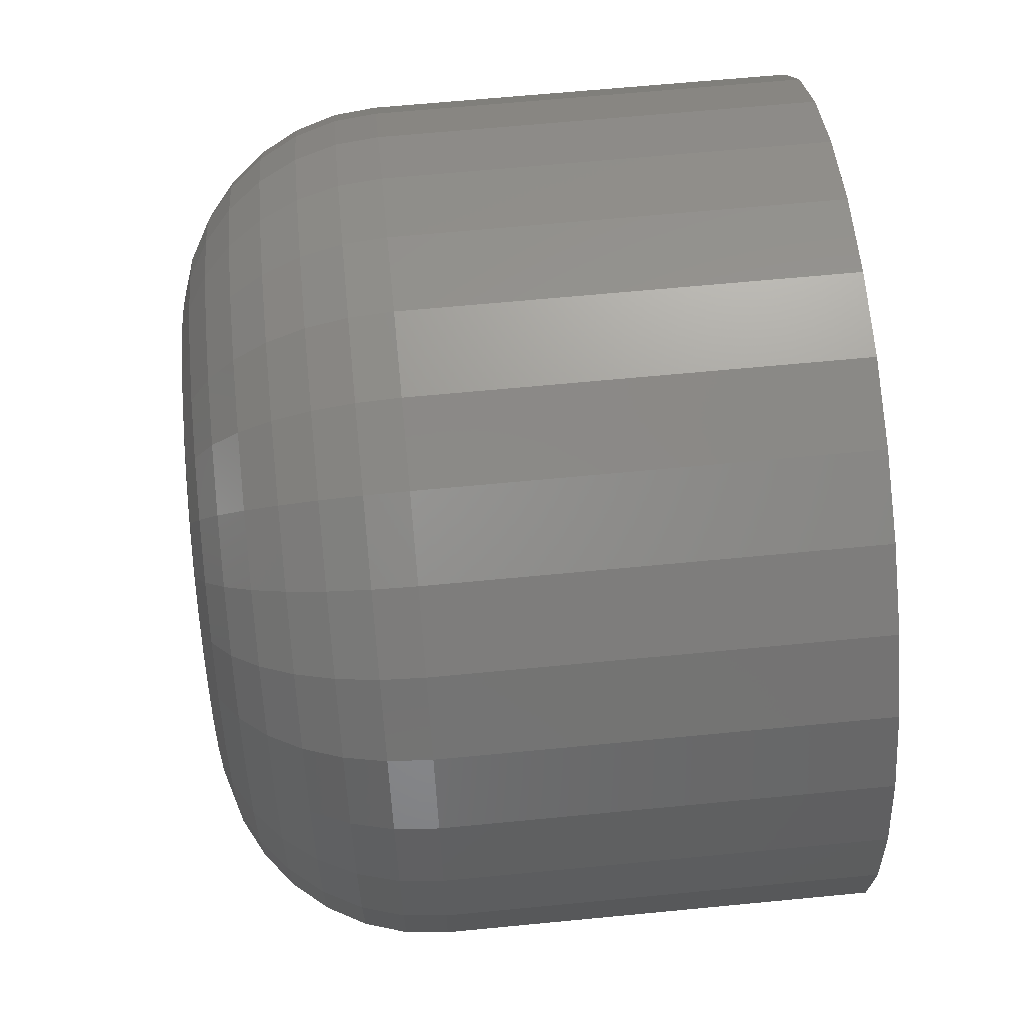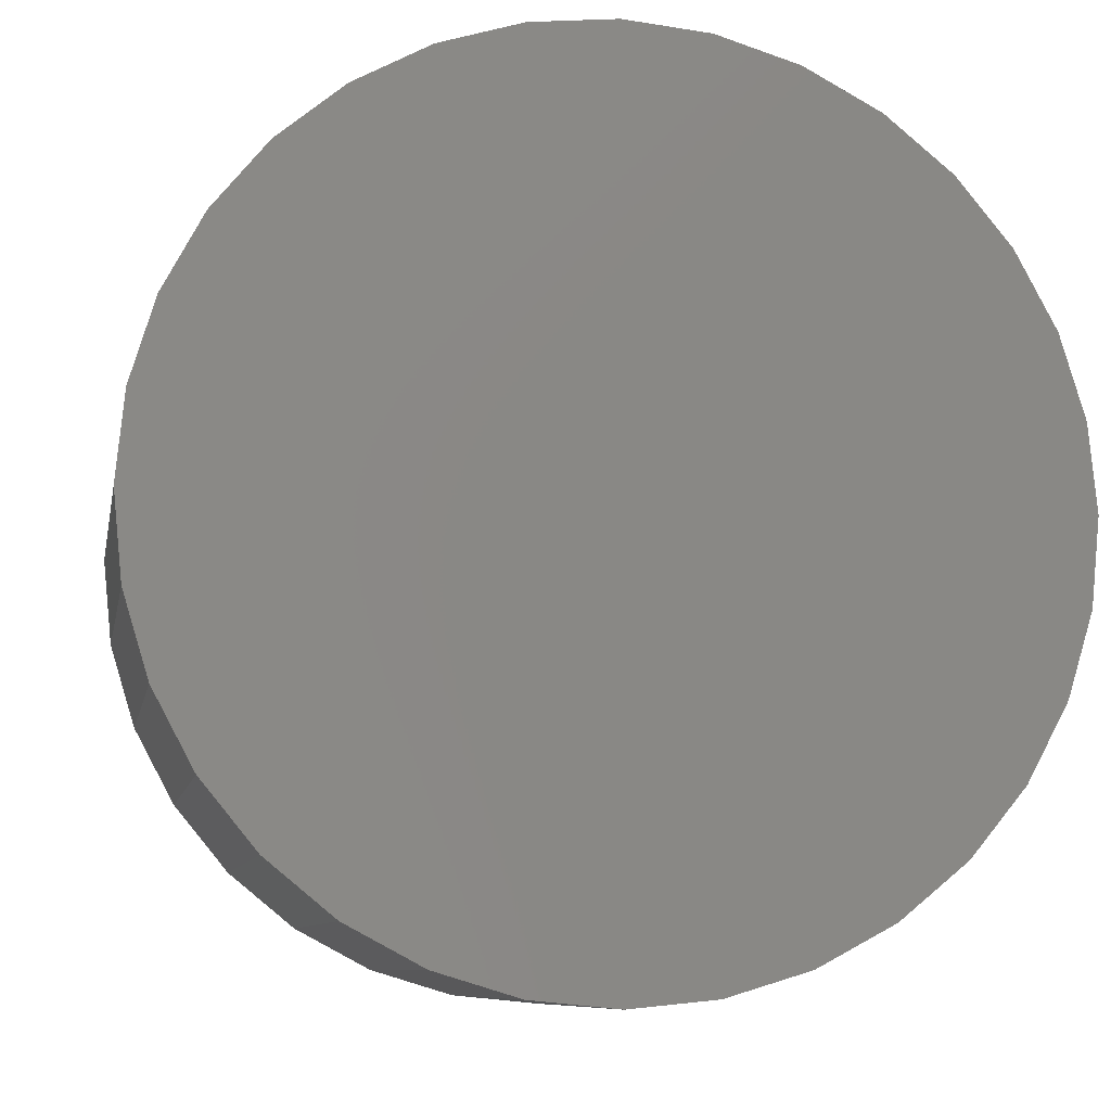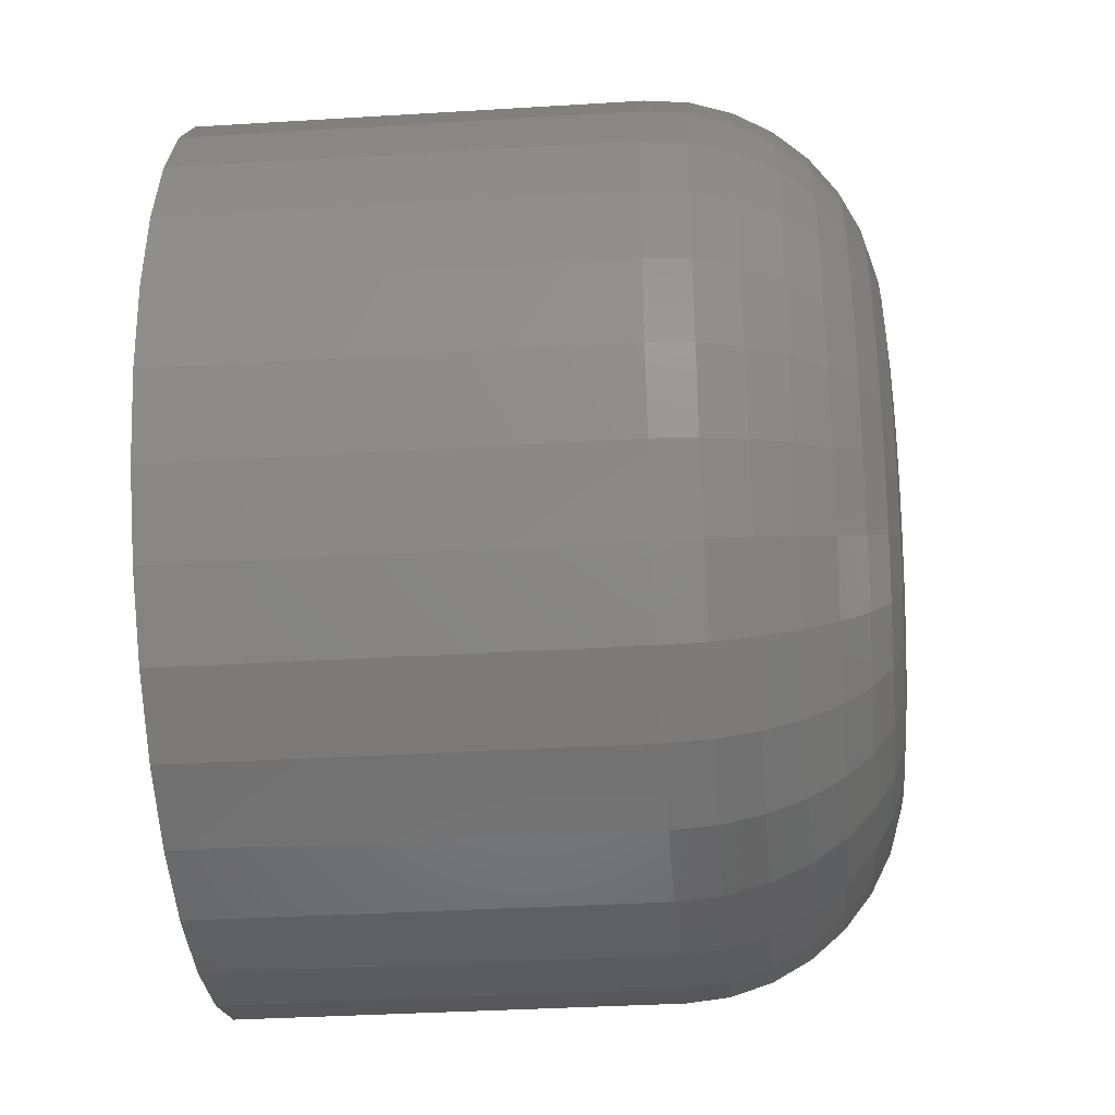
<metadata>
{"format":"stl","ext":"stl","renderer":"f3d","projection":"perspective","resolution":1024,"background":"white","views":[{"elev":63.9,"azim":84.4,"up":"+Y"},{"elev":-8.6,"azim":169.7,"up":"+Y"},{"elev":-34.9,"azim":-85.3,"up":"+Y"}]}
</metadata>
<code>
# stl→obj: 320 verts, 636 faces
v 0.6824 0.2482 0.02344
v 0.6868 0.2496 0.02344
v 0.6853 0.2494 0.02344
v 0.6838 0.249 0.02344
v 0.6884 0.2494 0.02344
v 0.6812 0.2473 0.02344
v 0.6802 0.246 0.02344
v 0.6899 0.249 0.02344
v 0.6913 0.2482 0.02344
v 0.6925 0.2473 0.02344
v 0.6935 0.246 0.02344
v 0.6795 0.2447 0.02344
v 0.6942 0.2447 0.02344
v 0.679 0.2432 0.02344
v 0.6947 0.2432 0.02344
v 0.6789 0.2416 0.02344
v 0.679 0.2401 0.02344
v 0.6795 0.2386 0.02344
v 0.6947 0.2401 0.02344
v 0.6942 0.2386 0.02344
v 0.6802 0.2372 0.02344
v 0.6935 0.2372 0.02344
v 0.6812 0.236 0.02344
v 0.6824 0.235 0.02344
v 0.6925 0.236 0.02344
v 0.6838 0.2342 0.02344
v 0.6853 0.2338 0.02344
v 0.6868 0.2336 0.02344
v 0.6913 0.235 0.02344
v 0.6884 0.2338 0.02344
v 0.6899 0.2342 0.02344
v 0.6948 0.2416 0.02344
v 0.7026 0.2416 0
v 0.7026 0.2416 0.01562
v 0.7023 0.2385 0
v 0.7023 0.2385 0.01562
v 0.7014 0.2356 0
v 0.7014 0.2356 0.01562
v 0.7 0.2328 0
v 0.7 0.2328 0.01562
v 0.698 0.2304 0
v 0.698 0.2304 0.01562
v 0.6956 0.2285 0
v 0.6956 0.2285 0.01562
v 0.6929 0.227 0
v 0.6929 0.227 0.01562
v 0.6899 0.2261 0
v 0.6899 0.2261 0.01562
v 0.6868 0.2258 0
v 0.6868 0.2258 0.01562
v 0.6838 0.2261 0
v 0.6838 0.2261 0.01562
v 0.6808 0.227 0
v 0.6808 0.227 0.01562
v 0.6781 0.2285 0
v 0.6781 0.2285 0.01562
v 0.6757 0.2304 0
v 0.6757 0.2304 0.01562
v 0.6737 0.2328 0
v 0.6737 0.2328 0.01562
v 0.6723 0.2356 0
v 0.6723 0.2356 0.01562
v 0.6714 0.2385 0
v 0.6714 0.2385 0.01562
v 0.6711 0.2416 0
v 0.6711 0.2416 0.01562
v 0.6714 0.2447 0
v 0.6714 0.2447 0.01562
v 0.6723 0.2477 0
v 0.6723 0.2477 0.01562
v 0.6737 0.2504 0
v 0.6737 0.2504 0.01562
v 0.6757 0.2528 0
v 0.6757 0.2528 0.01562
v 0.6781 0.2547 0
v 0.6781 0.2547 0.01562
v 0.6808 0.2562 0
v 0.6808 0.2562 0.01562
v 0.6838 0.2571 0
v 0.6838 0.2571 0.01562
v 0.6868 0.2574 0
v 0.6868 0.2574 0.01562
v 0.6899 0.2571 0
v 0.6899 0.2571 0.01562
v 0.6929 0.2562 0
v 0.6929 0.2562 0.01562
v 0.6956 0.2547 0
v 0.6956 0.2547 0.01562
v 0.698 0.2528 0
v 0.698 0.2528 0.01562
v 0.7 0.2504 0
v 0.7 0.2504 0.01562
v 0.7014 0.2477 0
v 0.7014 0.2477 0.01562
v 0.7023 0.2447 0
v 0.7023 0.2447 0.01562
v 0.6773 0.2416 0.02329
v 0.6775 0.2435 0.02329
v 0.6759 0.2416 0.02284
v 0.6761 0.2438 0.02284
v 0.6745 0.2416 0.02212
v 0.6748 0.244 0.02212
v 0.6733 0.2416 0.02115
v 0.6736 0.2442 0.02115
v 0.6724 0.2416 0.01997
v 0.6726 0.2444 0.01997
v 0.6716 0.2416 0.01861
v 0.6719 0.2446 0.01861
v 0.6712 0.2416 0.01715
v 0.6715 0.2447 0.01715
v 0.6962 0.2435 0.02329
v 0.6963 0.2416 0.02329
v 0.6976 0.2438 0.02284
v 0.6978 0.2416 0.02284
v 0.6989 0.244 0.02212
v 0.6992 0.2416 0.02212
v 0.7001 0.2442 0.02115
v 0.7003 0.2416 0.02115
v 0.701 0.2444 0.01997
v 0.7013 0.2416 0.01997
v 0.7017 0.2446 0.01861
v 0.702 0.2416 0.01861
v 0.7022 0.2447 0.01715
v 0.7025 0.2416 0.01715
v 0.6956 0.2452 0.02329
v 0.697 0.2458 0.02284
v 0.6982 0.2463 0.02212
v 0.6993 0.2468 0.02115
v 0.7002 0.2472 0.01997
v 0.7009 0.2474 0.01861
v 0.7013 0.2476 0.01715
v 0.6947 0.2469 0.02329
v 0.696 0.2477 0.02284
v 0.6971 0.2485 0.02212
v 0.6981 0.2491 0.02115
v 0.6989 0.2497 0.01997
v 0.6995 0.2501 0.01861
v 0.6998 0.2503 0.01715
v 0.6936 0.2483 0.02329
v 0.6946 0.2494 0.02284
v 0.6956 0.2503 0.02212
v 0.6964 0.2512 0.02115
v 0.6971 0.2518 0.01997
v 0.6976 0.2524 0.01861
v 0.6979 0.2527 0.01715
v 0.6921 0.2495 0.02329
v 0.6929 0.2507 0.02284
v 0.6937 0.2519 0.02212
v 0.6943 0.2528 0.02115
v 0.6949 0.2536 0.01997
v 0.6953 0.2542 0.01861
v 0.6955 0.2546 0.01715
v 0.6905 0.2504 0.02329
v 0.691 0.2517 0.02284
v 0.6916 0.253 0.02212
v 0.692 0.2541 0.02115
v 0.6924 0.255 0.01997
v 0.6927 0.2556 0.01861
v 0.6928 0.2561 0.01715
v 0.6887 0.2509 0.02329
v 0.689 0.2524 0.02284
v 0.6892 0.2537 0.02212
v 0.6895 0.2549 0.02115
v 0.6897 0.2558 0.01997
v 0.6898 0.2565 0.01861
v 0.6899 0.257 0.01715
v 0.6868 0.2511 0.02329
v 0.6868 0.2526 0.02284
v 0.6868 0.2539 0.02212
v 0.6868 0.2551 0.02115
v 0.6868 0.2561 0.01997
v 0.6868 0.2568 0.01861
v 0.6868 0.2573 0.01715
v 0.685 0.2509 0.02329
v 0.6847 0.2524 0.02284
v 0.6844 0.2537 0.02212
v 0.6842 0.2549 0.02115
v 0.684 0.2558 0.01997
v 0.6839 0.2565 0.01861
v 0.6838 0.257 0.01715
v 0.6832 0.2504 0.02329
v 0.6826 0.2517 0.02284
v 0.6821 0.253 0.02212
v 0.6817 0.2541 0.02115
v 0.6813 0.255 0.01997
v 0.681 0.2556 0.01861
v 0.6809 0.2561 0.01715
v 0.6816 0.2495 0.02329
v 0.6807 0.2507 0.02284
v 0.68 0.2519 0.02212
v 0.6793 0.2528 0.02115
v 0.6788 0.2536 0.01997
v 0.6784 0.2542 0.01861
v 0.6782 0.2546 0.01715
v 0.6801 0.2483 0.02329
v 0.6791 0.2494 0.02284
v 0.6781 0.2503 0.02212
v 0.6773 0.2512 0.02115
v 0.6766 0.2518 0.01997
v 0.6761 0.2524 0.01861
v 0.6758 0.2527 0.01715
v 0.6789 0.2469 0.02329
v 0.6777 0.2477 0.02284
v 0.6766 0.2485 0.02212
v 0.6756 0.2491 0.02115
v 0.6748 0.2497 0.01997
v 0.6742 0.2501 0.01861
v 0.6738 0.2503 0.01715
v 0.6781 0.2452 0.02329
v 0.6767 0.2458 0.02284
v 0.6755 0.2463 0.02212
v 0.6744 0.2468 0.02115
v 0.6735 0.2472 0.01997
v 0.6728 0.2474 0.01861
v 0.6724 0.2476 0.01715
v 0.6962 0.2398 0.02329
v 0.6976 0.2395 0.02284
v 0.6989 0.2392 0.02212
v 0.7001 0.239 0.02115
v 0.701 0.2388 0.01997
v 0.7017 0.2386 0.01861
v 0.7022 0.2386 0.01715
v 0.6775 0.2398 0.02329
v 0.6761 0.2395 0.02284
v 0.6748 0.2392 0.02212
v 0.6736 0.239 0.02115
v 0.6726 0.2388 0.01997
v 0.6719 0.2386 0.01861
v 0.6715 0.2386 0.01715
v 0.6781 0.238 0.02329
v 0.6767 0.2374 0.02284
v 0.6755 0.2369 0.02212
v 0.6744 0.2364 0.02115
v 0.6735 0.2361 0.01997
v 0.6728 0.2358 0.01861
v 0.6724 0.2356 0.01715
v 0.6789 0.2363 0.02329
v 0.6777 0.2355 0.02284
v 0.6766 0.2348 0.02212
v 0.6756 0.2341 0.02115
v 0.6748 0.2336 0.01997
v 0.6742 0.2332 0.01861
v 0.6738 0.2329 0.01715
v 0.6801 0.2349 0.02329
v 0.6791 0.2339 0.02284
v 0.6781 0.2329 0.02212
v 0.6773 0.2321 0.02115
v 0.6766 0.2314 0.01997
v 0.6761 0.2309 0.01861
v 0.6758 0.2306 0.01715
v 0.6816 0.2337 0.02329
v 0.6807 0.2325 0.02284
v 0.68 0.2314 0.02212
v 0.6793 0.2304 0.02115
v 0.6788 0.2296 0.01997
v 0.6784 0.229 0.01861
v 0.6782 0.2286 0.01715
v 0.6832 0.2328 0.02329
v 0.6826 0.2315 0.02284
v 0.6821 0.2302 0.02212
v 0.6817 0.2291 0.02115
v 0.6813 0.2282 0.01997
v 0.681 0.2276 0.01861
v 0.6809 0.2272 0.01715
v 0.685 0.2323 0.02329
v 0.6847 0.2309 0.02284
v 0.6844 0.2295 0.02212
v 0.6842 0.2284 0.02115
v 0.684 0.2274 0.01997
v 0.6839 0.2267 0.01861
v 0.6838 0.2263 0.01715
v 0.6868 0.2321 0.02329
v 0.6868 0.2306 0.02284
v 0.6868 0.2293 0.02212
v 0.6868 0.2281 0.02115
v 0.6868 0.2271 0.01997
v 0.6868 0.2264 0.01861
v 0.6868 0.226 0.01715
v 0.6887 0.2323 0.02329
v 0.689 0.2309 0.02284
v 0.6892 0.2295 0.02212
v 0.6895 0.2284 0.02115
v 0.6897 0.2274 0.01997
v 0.6898 0.2267 0.01861
v 0.6899 0.2263 0.01715
v 0.6905 0.2328 0.02329
v 0.691 0.2315 0.02284
v 0.6916 0.2302 0.02212
v 0.692 0.2291 0.02115
v 0.6924 0.2282 0.01997
v 0.6927 0.2276 0.01861
v 0.6928 0.2272 0.01715
v 0.6921 0.2337 0.02329
v 0.6929 0.2325 0.02284
v 0.6937 0.2314 0.02212
v 0.6943 0.2304 0.02115
v 0.6949 0.2296 0.01997
v 0.6953 0.229 0.01861
v 0.6955 0.2286 0.01715
v 0.6936 0.2349 0.02329
v 0.6946 0.2339 0.02284
v 0.6956 0.2329 0.02212
v 0.6964 0.2321 0.02115
v 0.6971 0.2314 0.01997
v 0.6976 0.2309 0.01861
v 0.6979 0.2306 0.01715
v 0.6947 0.2363 0.02329
v 0.696 0.2355 0.02284
v 0.6971 0.2348 0.02212
v 0.6981 0.2341 0.02115
v 0.6989 0.2336 0.01997
v 0.6995 0.2332 0.01861
v 0.6998 0.2329 0.01715
v 0.6956 0.238 0.02329
v 0.697 0.2374 0.02284
v 0.6982 0.2369 0.02212
v 0.6993 0.2364 0.02115
v 0.7002 0.2361 0.01997
v 0.7009 0.2358 0.01861
v 0.7013 0.2356 0.01715
f 1 2 3
f 1 3 4
f 2 1 5
f 5 1 6
f 6 7 5
f 7 8 5
f 7 9 8
f 7 10 9
f 10 7 11
f 7 12 11
f 11 12 13
f 12 14 13
f 13 14 15
f 16 15 14
f 17 18 19
f 19 18 20
f 18 21 20
f 20 21 22
f 21 23 22
f 22 23 24
f 22 24 25
f 25 24 26
f 25 26 27
f 27 28 25
f 28 29 25
f 29 28 30
f 29 30 31
f 32 15 16
f 32 16 17
f 32 17 19
f 33 34 35
f 35 34 36
f 35 36 37
f 37 36 38
f 37 38 39
f 39 38 40
f 39 40 41
f 41 40 42
f 41 42 43
f 43 42 44
f 43 44 45
f 45 44 46
f 45 46 47
f 47 46 48
f 47 48 49
f 49 48 50
f 49 50 51
f 51 50 52
f 51 52 53
f 53 52 54
f 53 54 55
f 55 54 56
f 55 56 57
f 57 56 58
f 57 58 59
f 59 58 60
f 59 60 61
f 61 60 62
f 61 62 63
f 63 62 64
f 63 64 65
f 65 64 66
f 65 66 67
f 67 66 68
f 67 68 69
f 69 68 70
f 69 70 71
f 71 70 72
f 71 72 73
f 73 72 74
f 73 74 75
f 75 74 76
f 75 76 77
f 77 76 78
f 77 78 79
f 79 78 80
f 79 80 81
f 81 80 82
f 81 82 83
f 83 82 84
f 83 84 85
f 85 84 86
f 85 86 87
f 87 86 88
f 87 88 89
f 89 88 90
f 89 90 91
f 91 90 92
f 91 92 93
f 93 92 94
f 93 94 95
f 95 94 96
f 95 96 33
f 33 96 34
f 16 14 97
f 97 14 98
f 97 98 99
f 99 98 100
f 99 100 101
f 101 100 102
f 101 102 103
f 103 102 104
f 103 104 105
f 105 104 106
f 105 106 107
f 107 106 108
f 107 108 109
f 109 108 110
f 109 110 66
f 66 110 68
f 15 32 111
f 111 32 112
f 111 112 113
f 113 112 114
f 113 114 115
f 115 114 116
f 115 116 117
f 117 116 118
f 117 118 119
f 119 118 120
f 119 120 121
f 121 120 122
f 121 122 123
f 123 122 124
f 123 124 96
f 96 124 34
f 13 15 125
f 125 15 111
f 125 111 126
f 126 111 113
f 126 113 127
f 127 113 115
f 127 115 128
f 128 115 117
f 128 117 129
f 129 117 119
f 129 119 130
f 130 119 121
f 130 121 131
f 131 121 123
f 131 123 94
f 94 123 96
f 11 13 132
f 132 13 125
f 132 125 133
f 133 125 126
f 133 126 134
f 134 126 127
f 134 127 135
f 135 127 128
f 135 128 136
f 136 128 129
f 136 129 137
f 137 129 130
f 137 130 138
f 138 130 131
f 138 131 92
f 92 131 94
f 10 11 139
f 139 11 132
f 139 132 140
f 140 132 133
f 140 133 141
f 141 133 134
f 141 134 142
f 142 134 135
f 142 135 143
f 143 135 136
f 143 136 144
f 144 136 137
f 144 137 145
f 145 137 138
f 145 138 90
f 90 138 92
f 9 10 146
f 146 10 139
f 146 139 147
f 147 139 140
f 147 140 148
f 148 140 141
f 148 141 149
f 149 141 142
f 149 142 150
f 150 142 143
f 150 143 151
f 151 143 144
f 151 144 152
f 152 144 145
f 152 145 88
f 88 145 90
f 8 9 153
f 153 9 146
f 153 146 154
f 154 146 147
f 154 147 155
f 155 147 148
f 155 148 156
f 156 148 149
f 156 149 157
f 157 149 150
f 157 150 158
f 158 150 151
f 158 151 159
f 159 151 152
f 159 152 86
f 86 152 88
f 5 8 160
f 160 8 153
f 160 153 161
f 161 153 154
f 161 154 162
f 162 154 155
f 162 155 163
f 163 155 156
f 163 156 164
f 164 156 157
f 164 157 165
f 165 157 158
f 165 158 166
f 166 158 159
f 166 159 84
f 84 159 86
f 2 5 167
f 167 5 160
f 167 160 168
f 168 160 161
f 168 161 169
f 169 161 162
f 169 162 170
f 170 162 163
f 170 163 171
f 171 163 164
f 171 164 172
f 172 164 165
f 172 165 173
f 173 165 166
f 173 166 82
f 82 166 84
f 3 2 174
f 174 2 167
f 174 167 175
f 175 167 168
f 175 168 176
f 176 168 169
f 176 169 177
f 177 169 170
f 177 170 178
f 178 170 171
f 178 171 179
f 179 171 172
f 179 172 180
f 180 172 173
f 180 173 80
f 80 173 82
f 4 3 181
f 181 3 174
f 181 174 182
f 182 174 175
f 182 175 183
f 183 175 176
f 183 176 184
f 184 176 177
f 184 177 185
f 185 177 178
f 185 178 186
f 186 178 179
f 186 179 187
f 187 179 180
f 187 180 78
f 78 180 80
f 1 4 188
f 188 4 181
f 188 181 189
f 189 181 182
f 189 182 190
f 190 182 183
f 190 183 191
f 191 183 184
f 191 184 192
f 192 184 185
f 192 185 193
f 193 185 186
f 193 186 194
f 194 186 187
f 194 187 76
f 76 187 78
f 6 1 195
f 195 1 188
f 195 188 196
f 196 188 189
f 196 189 197
f 197 189 190
f 197 190 198
f 198 190 191
f 198 191 199
f 199 191 192
f 199 192 200
f 200 192 193
f 200 193 201
f 201 193 194
f 201 194 74
f 74 194 76
f 7 6 202
f 202 6 195
f 202 195 203
f 203 195 196
f 203 196 204
f 204 196 197
f 204 197 205
f 205 197 198
f 205 198 206
f 206 198 199
f 206 199 207
f 207 199 200
f 207 200 208
f 208 200 201
f 208 201 72
f 72 201 74
f 12 7 209
f 209 7 202
f 209 202 210
f 210 202 203
f 210 203 211
f 211 203 204
f 211 204 212
f 212 204 205
f 212 205 213
f 213 205 206
f 213 206 214
f 214 206 207
f 214 207 215
f 215 207 208
f 215 208 70
f 70 208 72
f 14 12 98
f 98 12 209
f 98 209 100
f 100 209 210
f 100 210 102
f 102 210 211
f 102 211 104
f 104 211 212
f 104 212 106
f 106 212 213
f 106 213 108
f 108 213 214
f 108 214 110
f 110 214 215
f 110 215 68
f 68 215 70
f 32 19 112
f 112 19 216
f 112 216 114
f 114 216 217
f 114 217 116
f 116 217 218
f 116 218 118
f 118 218 219
f 118 219 120
f 120 219 220
f 120 220 122
f 122 220 221
f 122 221 124
f 124 221 222
f 124 222 34
f 34 222 36
f 17 16 223
f 223 16 97
f 223 97 224
f 224 97 99
f 224 99 225
f 225 99 101
f 225 101 226
f 226 101 103
f 226 103 227
f 227 103 105
f 227 105 228
f 228 105 107
f 228 107 229
f 229 107 109
f 229 109 64
f 64 109 66
f 18 17 230
f 230 17 223
f 230 223 231
f 231 223 224
f 231 224 232
f 232 224 225
f 232 225 233
f 233 225 226
f 233 226 234
f 234 226 227
f 234 227 235
f 235 227 228
f 235 228 236
f 236 228 229
f 236 229 62
f 62 229 64
f 21 18 237
f 237 18 230
f 237 230 238
f 238 230 231
f 238 231 239
f 239 231 232
f 239 232 240
f 240 232 233
f 240 233 241
f 241 233 234
f 241 234 242
f 242 234 235
f 242 235 243
f 243 235 236
f 243 236 60
f 60 236 62
f 23 21 244
f 244 21 237
f 244 237 245
f 245 237 238
f 245 238 246
f 246 238 239
f 246 239 247
f 247 239 240
f 247 240 248
f 248 240 241
f 248 241 249
f 249 241 242
f 249 242 250
f 250 242 243
f 250 243 58
f 58 243 60
f 24 23 251
f 251 23 244
f 251 244 252
f 252 244 245
f 252 245 253
f 253 245 246
f 253 246 254
f 254 246 247
f 254 247 255
f 255 247 248
f 255 248 256
f 256 248 249
f 256 249 257
f 257 249 250
f 257 250 56
f 56 250 58
f 26 24 258
f 258 24 251
f 258 251 259
f 259 251 252
f 259 252 260
f 260 252 253
f 260 253 261
f 261 253 254
f 261 254 262
f 262 254 255
f 262 255 263
f 263 255 256
f 263 256 264
f 264 256 257
f 264 257 54
f 54 257 56
f 27 26 265
f 265 26 258
f 265 258 266
f 266 258 259
f 266 259 267
f 267 259 260
f 267 260 268
f 268 260 261
f 268 261 269
f 269 261 262
f 269 262 270
f 270 262 263
f 270 263 271
f 271 263 264
f 271 264 52
f 52 264 54
f 28 27 272
f 272 27 265
f 272 265 273
f 273 265 266
f 273 266 274
f 274 266 267
f 274 267 275
f 275 267 268
f 275 268 276
f 276 268 269
f 276 269 277
f 277 269 270
f 277 270 278
f 278 270 271
f 278 271 50
f 50 271 52
f 30 28 279
f 279 28 272
f 279 272 280
f 280 272 273
f 280 273 281
f 281 273 274
f 281 274 282
f 282 274 275
f 282 275 283
f 283 275 276
f 283 276 284
f 284 276 277
f 284 277 285
f 285 277 278
f 285 278 48
f 48 278 50
f 31 30 286
f 286 30 279
f 286 279 287
f 287 279 280
f 287 280 288
f 288 280 281
f 288 281 289
f 289 281 282
f 289 282 290
f 290 282 283
f 290 283 291
f 291 283 284
f 291 284 292
f 292 284 285
f 292 285 46
f 46 285 48
f 29 31 293
f 293 31 286
f 293 286 294
f 294 286 287
f 294 287 295
f 295 287 288
f 295 288 296
f 296 288 289
f 296 289 297
f 297 289 290
f 297 290 298
f 298 290 291
f 298 291 299
f 299 291 292
f 299 292 44
f 44 292 46
f 25 29 300
f 300 29 293
f 300 293 301
f 301 293 294
f 301 294 302
f 302 294 295
f 302 295 303
f 303 295 296
f 303 296 304
f 304 296 297
f 304 297 305
f 305 297 298
f 305 298 306
f 306 298 299
f 306 299 42
f 42 299 44
f 22 25 307
f 307 25 300
f 307 300 308
f 308 300 301
f 308 301 309
f 309 301 302
f 309 302 310
f 310 302 303
f 310 303 311
f 311 303 304
f 311 304 312
f 312 304 305
f 312 305 313
f 313 305 306
f 313 306 40
f 40 306 42
f 20 22 314
f 314 22 307
f 314 307 315
f 315 307 308
f 315 308 316
f 316 308 309
f 316 309 317
f 317 309 310
f 317 310 318
f 318 310 311
f 318 311 319
f 319 311 312
f 319 312 320
f 320 312 313
f 320 313 38
f 38 313 40
f 19 20 216
f 216 20 314
f 216 314 217
f 217 314 315
f 217 315 218
f 218 315 316
f 218 316 219
f 219 316 317
f 219 317 220
f 220 317 318
f 220 318 221
f 221 318 319
f 221 319 222
f 222 319 320
f 222 320 36
f 36 320 38
f 71 73 89
f 91 71 89
f 69 71 91
f 93 69 91
f 39 59 37
f 57 59 39
f 41 57 39
f 55 57 41
f 43 55 41
f 43 53 55
f 51 53 43
f 45 51 43
f 45 49 51
f 47 49 45
f 87 89 73
f 87 73 75
f 87 75 77
f 87 77 79
f 87 79 81
f 87 81 83
f 87 83 85
f 59 61 37
f 37 61 63
f 37 63 35
f 35 63 65
f 35 65 33
f 33 65 67
f 33 67 95
f 95 67 69
f 95 69 93

</code>
